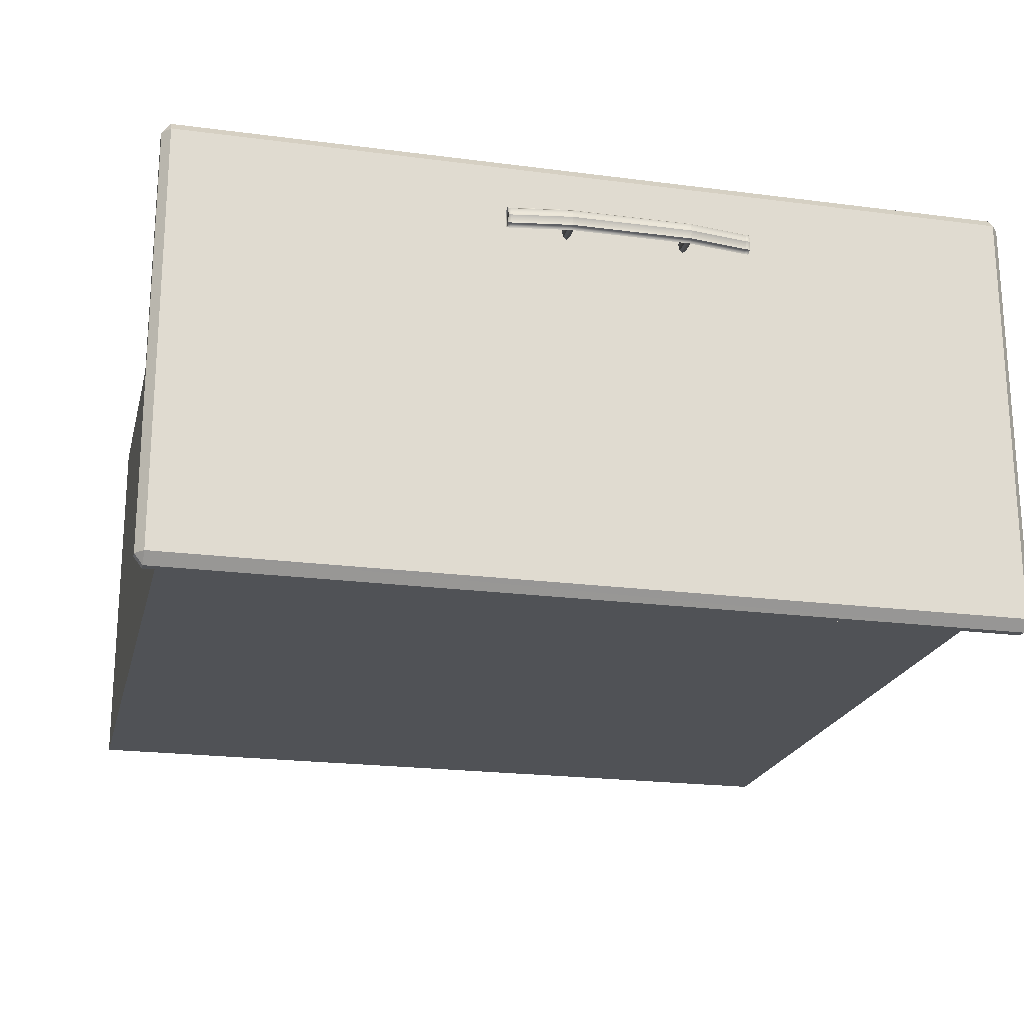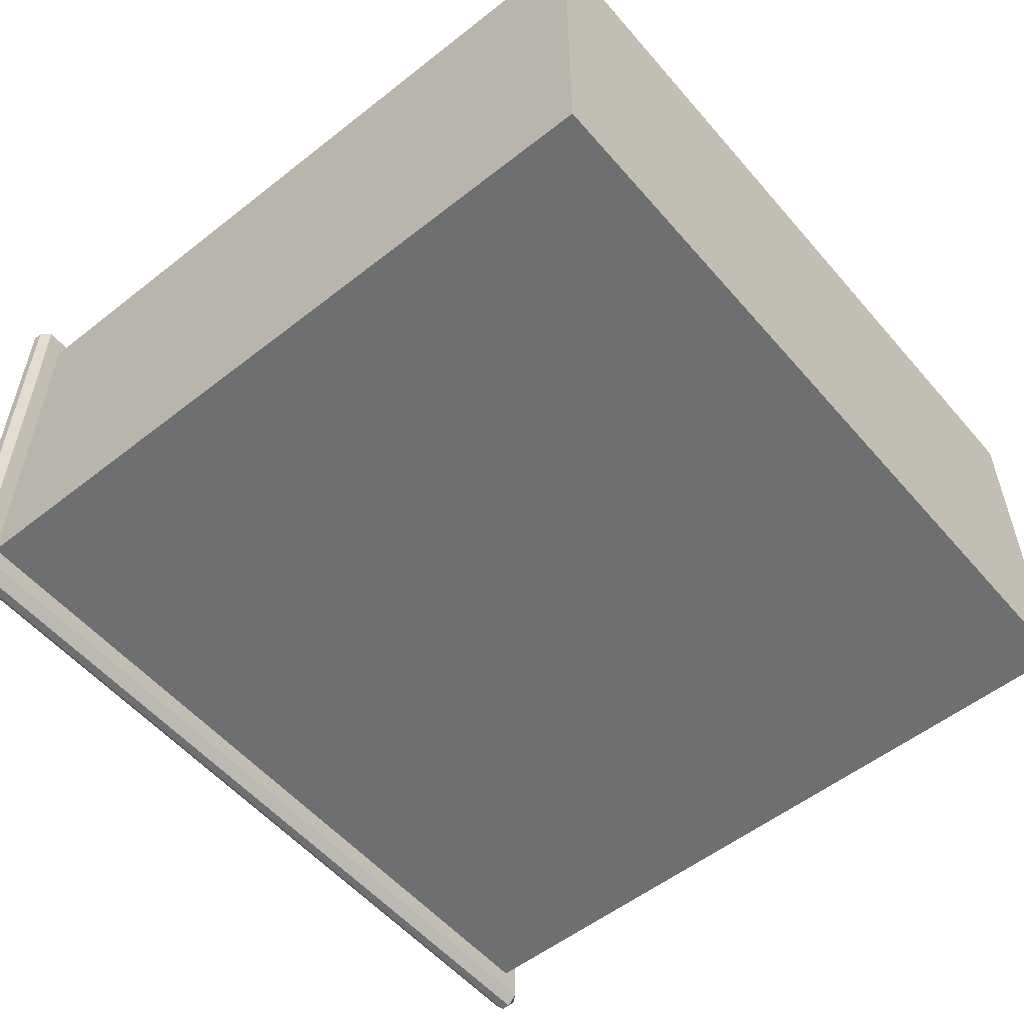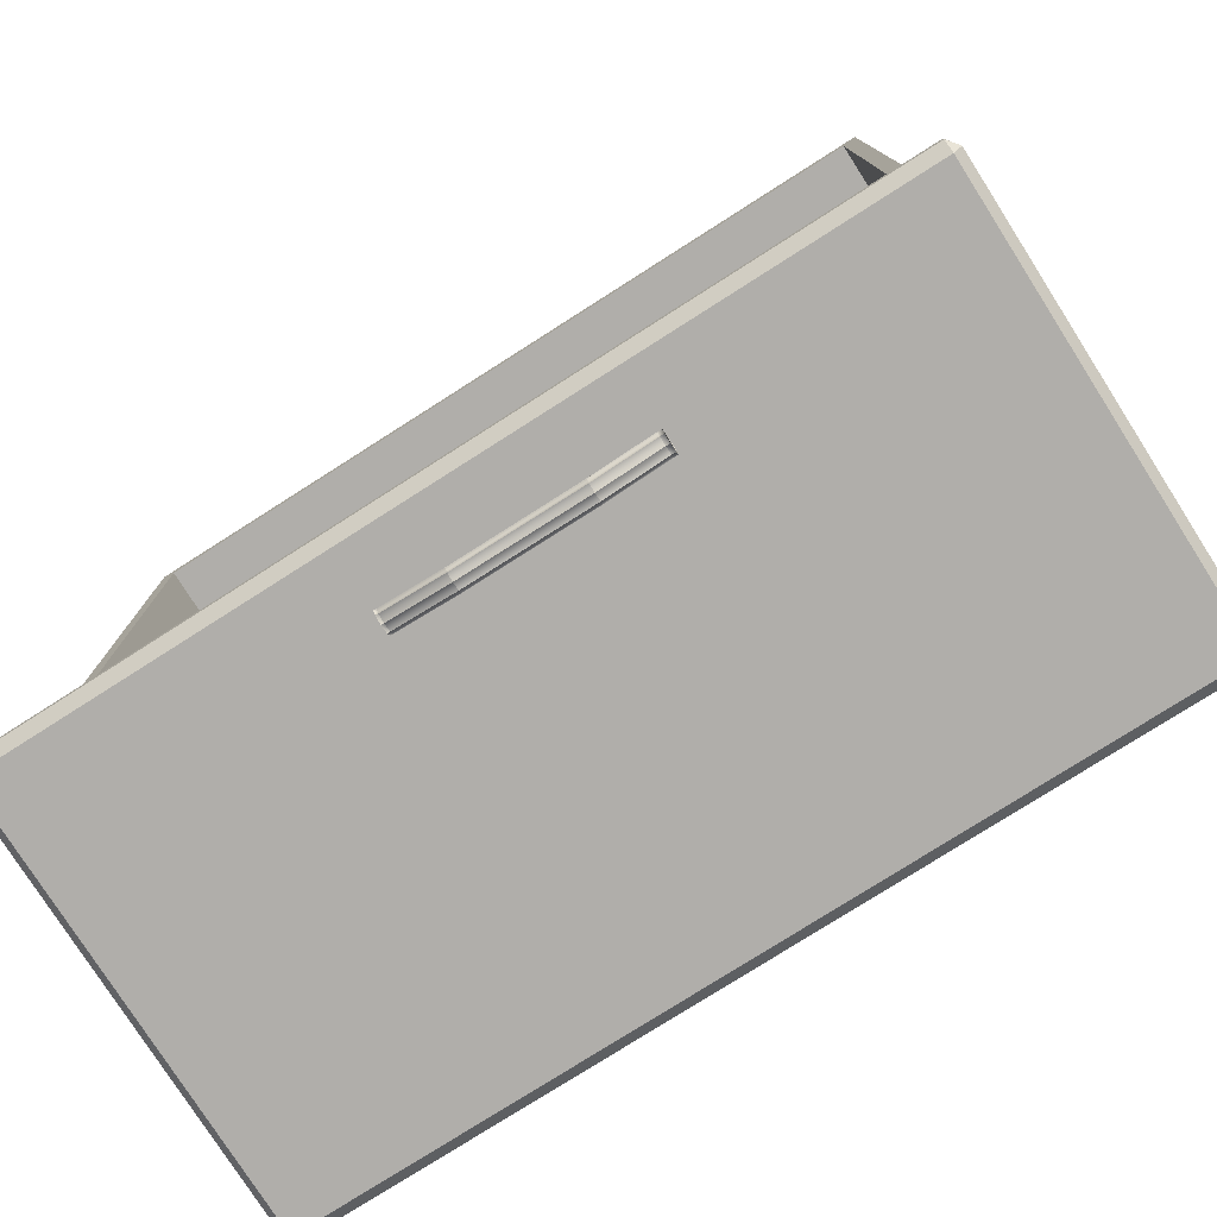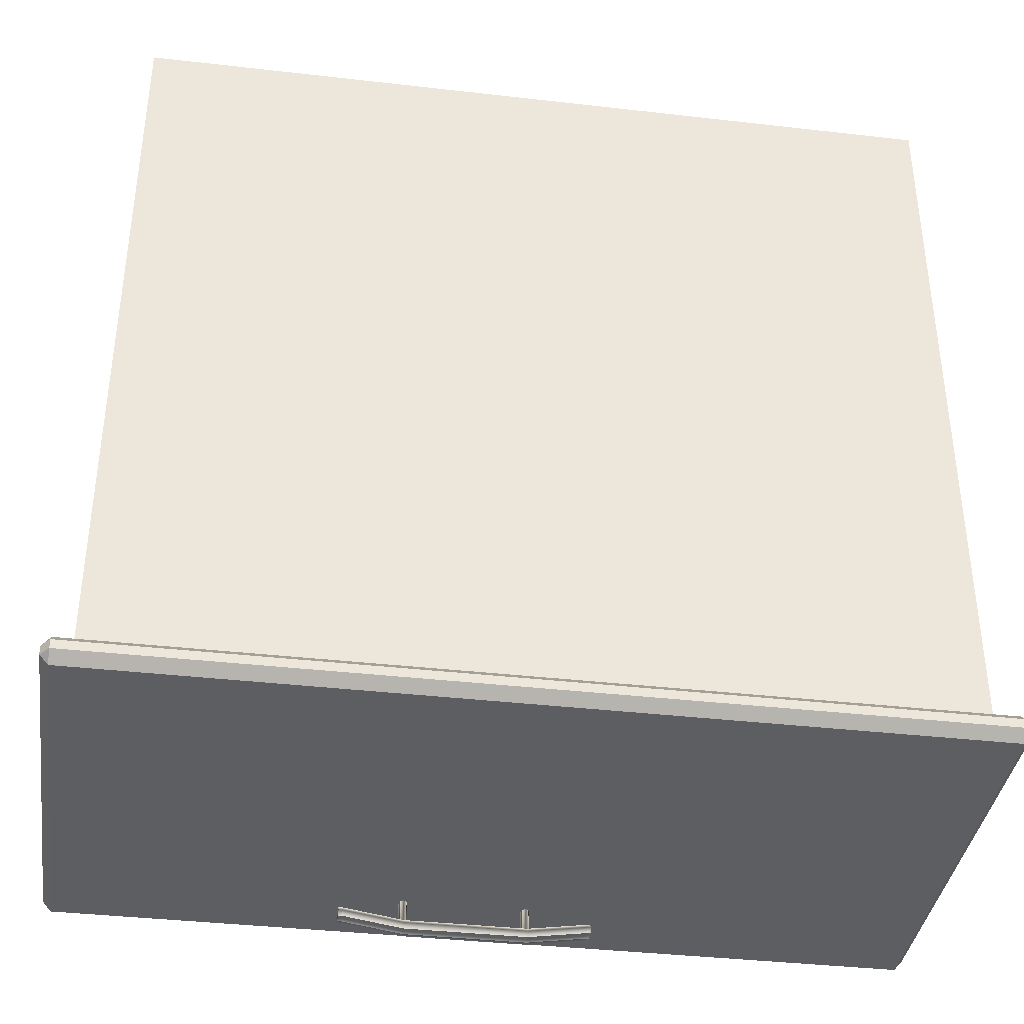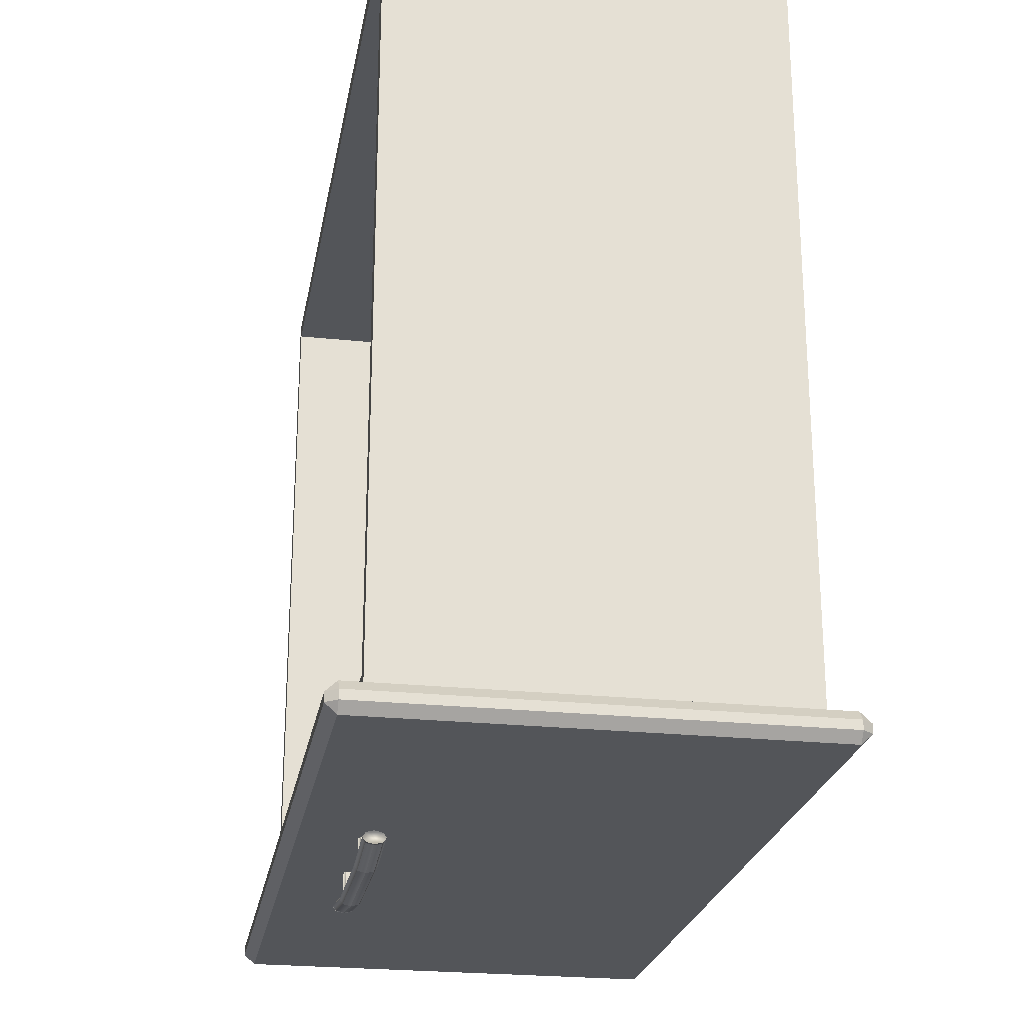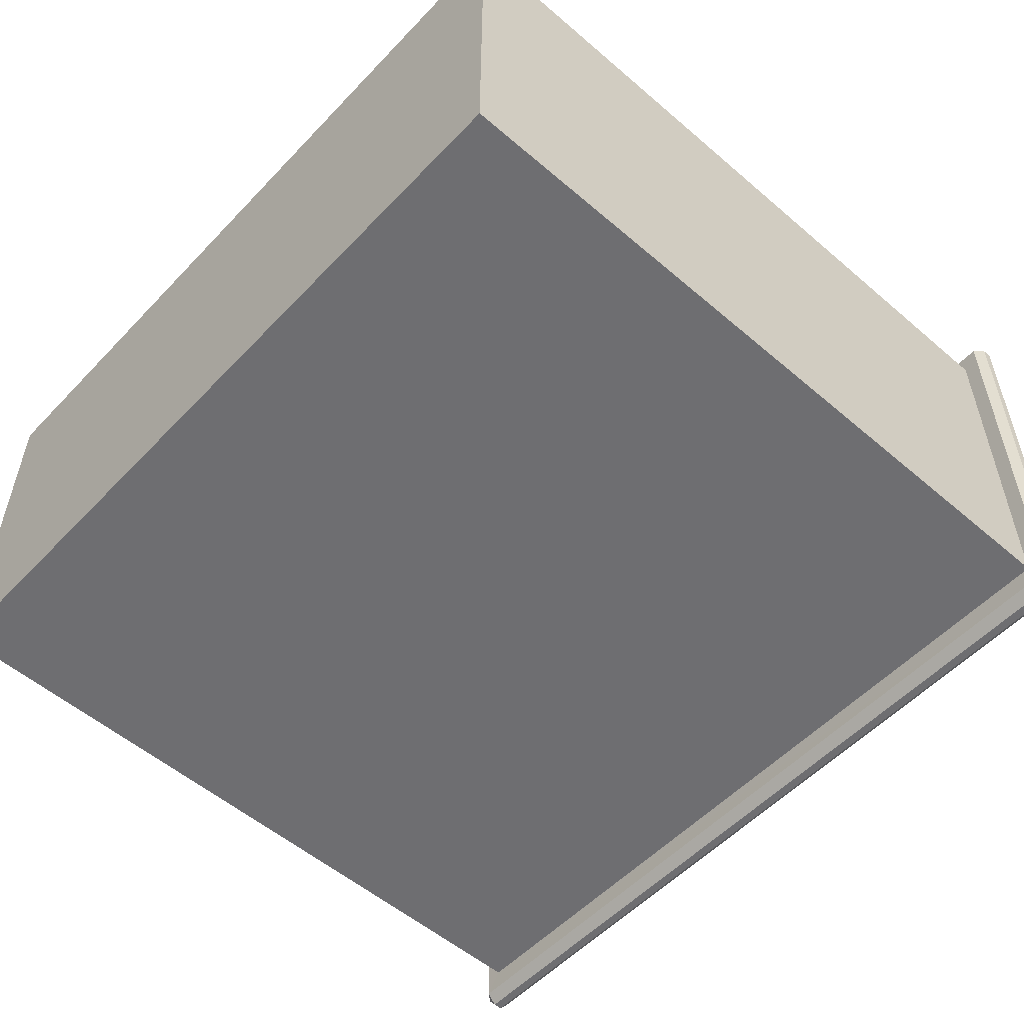
<metadata>
{"format":"obj","ext":"obj","renderer":"f3d","projection":"perspective","resolution":1024,"background":"white","views":[{"elev":-21.0,"azim":-13.3,"up":"+Z"},{"elev":-54.6,"azim":129.8,"up":"+Z"},{"elev":-77.8,"azim":32.5,"up":"+Y"},{"elev":-38.1,"azim":171.7,"up":"+Y"},{"elev":-24.0,"azim":80.0,"up":"+Y"},{"elev":-54.4,"azim":-132.3,"up":"+Z"}]}
</metadata>
<code>
o DresserDrawer_224_2
v 0.2848 -0.3535 0.2998
v 0.2864 -0.3535 0.2985
v 0.2881 -0.3535 0.2998
v 0.2841 -0.3535 0.3029
v 0.2887 -0.3535 0.3029
v 0.2848 -0.3535 0.306
v 0.2881 -0.3535 0.306
v 0.2864 -0.3535 0.3072
v 0.2881 -0.3246 0.2998
v 0.2887 -0.3246 0.3029
v 0.2881 -0.3246 0.306
v 0.2864 -0.3246 0.3072
v 0.2848 -0.3246 0.306
v 0.2841 -0.3246 0.3029
v 0.2848 -0.3246 0.2998
v 0.2864 -0.3246 0.2985
v 0.2194 -0.3535 0.2998
v 0.2211 -0.3535 0.2985
v 0.2227 -0.3535 0.2998
v 0.2187 -0.3535 0.3029
v 0.2234 -0.3535 0.3029
v 0.2194 -0.3535 0.306
v 0.2227 -0.3535 0.306
v 0.2211 -0.3535 0.3072
v 0.2227 -0.3246 0.2998
v 0.2234 -0.3246 0.3029
v 0.2227 -0.3246 0.306
v 0.2211 -0.3246 0.3072
v 0.2194 -0.3246 0.306
v 0.2187 -0.3246 0.3029
v 0.2194 -0.3246 0.2998
v 0.2211 -0.3246 0.2985
v 0.1877 -0.3455 0.3029
v 0.1863 -0.3455 0.3029
v 0.1863 -0.3466 0.3072
v 0.1877 -0.3466 0.3072
v 0.1877 -0.3466 0.2986
v 0.1863 -0.3466 0.2986
v 0.2203 -0.3515 0.2986
v 0.2203 -0.3505 0.3029
v 0.286 -0.3515 0.2986
v 0.286 -0.3505 0.3029
v 0.2203 -0.3515 0.3072
v 0.286 -0.3515 0.3072
v 0.3186 -0.3455 0.3029
v 0.3186 -0.3466 0.3072
v 0.3186 -0.3466 0.2986
v 0.3208 -0.3466 0.2986
v 0.3208 -0.3455 0.3029
v 0.3208 -0.3466 0.3072
v 0.1863 -0.3491 0.3089
v 0.1877 -0.3491 0.3089
v 0.1863 -0.3515 0.3072
v 0.1877 -0.3515 0.3072
v 0.2203 -0.354 0.3089
v 0.2203 -0.3565 0.3072
v 0.286 -0.354 0.3089
v 0.286 -0.3565 0.3072
v 0.3186 -0.3491 0.3089
v 0.3186 -0.3515 0.3072
v 0.3208 -0.3491 0.3089
v 0.3208 -0.3515 0.3072
v 0.1863 -0.3526 0.3029
v 0.1877 -0.3526 0.3029
v 0.1863 -0.3515 0.2986
v 0.1877 -0.3515 0.2986
v 0.2203 -0.3575 0.3029
v 0.2203 -0.3565 0.2986
v 0.286 -0.3575 0.3029
v 0.286 -0.3565 0.2986
v 0.3186 -0.3526 0.3029
v 0.3186 -0.3515 0.2986
v 0.3208 -0.3526 0.3029
v 0.3208 -0.3515 0.2986
v 0.1863 -0.3491 0.2969
v 0.1877 -0.3491 0.2969
v 0.2203 -0.354 0.2969
v 0.286 -0.354 0.2969
v 0.3186 -0.3491 0.2969
v 0.3208 -0.3491 0.2969
v 0.003463 -0.3295 0.1033
v 0.003463 -0.3344 0.1033
v 0.003463 -0.3344 0.3378
v 0.003463 -0.3295 0.3378
v 0.008054 -0.3398 0.1033
v 0.4716 -0.3398 0.1033
v 0.4716 -0.3398 0.3378
v 0.008054 -0.3398 0.3378
v 0.4762 -0.3295 0.3378
v 0.4762 -0.3345 0.3378
v 0.4762 -0.3345 0.1033
v 0.4762 -0.3295 0.1033
v 0.4716 -0.3295 0.09743
v 0.4716 -0.3344 0.09743
v 0.008054 -0.3345 0.09743
v 0.008054 -0.3295 0.09743
v 0.01739 -0.3241 0.3259
v 0.01739 0.09017 0.3259
v 0.01739 0.09017 0.1153
v 0.01739 -0.3241 0.1153
v 0.008054 -0.3295 0.3437
v 0.008054 -0.3345 0.3437
v 0.4716 -0.3344 0.3437
v 0.4716 -0.3295 0.3437
v 0.008054 -0.3241 0.3378
v 0.4716 -0.3241 0.3378
v 0.008054 -0.3241 0.1033
v 0.4716 -0.3241 0.1033
v 0.4623 -0.3241 0.3259
v 0.4623 -0.3241 0.1153
v 0.4623 0.09017 0.3259
v 0.4623 0.09017 0.1153
v 0.4544 0.08088 0.3259
v 0.4544 0.08088 0.1264
v 0.4544 -0.3148 0.1264
v 0.4544 -0.3148 0.3259
v 0.02529 -0.3148 0.3259
v 0.02529 -0.3148 0.1264
v 0.02529 0.08088 0.1264
v 0.02529 0.08088 0.3259
f 1 3 2
f 3 1 4
f 3 4 5
f 5 4 6
f 5 6 7
f 7 6 8
f 3 10 9
f 3 5 10
f 5 11 10
f 5 7 11
f 7 12 11
f 7 8 12
f 8 13 12
f 8 6 13
f 6 14 13
f 6 4 14
f 4 15 14
f 4 1 15
f 2 9 16
f 2 3 9
f 1 2 16
f 1 16 15
f 17 19 18
f 19 17 20
f 19 20 21
f 21 20 22
f 21 22 23
f 23 22 24
f 19 26 25
f 19 21 26
f 21 27 26
f 21 23 27
f 23 28 27
f 23 24 28
f 24 29 28
f 24 22 29
f 22 30 29
f 22 20 30
f 20 31 30
f 20 17 31
f 18 25 32
f 18 19 25
f 17 18 32
f 17 32 31
f 33 35 34
f 33 36 35
f 37 33 34
f 37 34 38
f 39 33 37
f 39 40 33
f 40 36 33
f 41 40 39
f 41 42 40
f 42 43 40
f 40 43 36
f 42 44 43
f 45 44 42
f 45 46 44
f 47 42 41
f 47 45 42
f 48 45 47
f 48 49 45
f 49 46 45
f 49 50 46
f 36 51 35
f 36 52 51
f 52 53 51
f 52 54 53
f 55 54 52
f 55 56 54
f 57 56 55
f 57 58 56
f 44 57 55
f 44 55 43
f 43 52 36
f 43 55 52
f 46 57 44
f 46 59 57
f 59 58 57
f 59 60 58
f 61 60 59
f 61 62 60
f 50 59 46
f 50 61 59
f 54 63 53
f 54 64 63
f 64 65 63
f 64 66 65
f 67 66 64
f 67 68 66
f 69 68 67
f 69 70 68
f 58 69 67
f 58 67 56
f 56 64 54
f 56 67 64
f 60 69 58
f 60 71 69
f 71 70 69
f 71 72 70
f 73 72 71
f 73 74 72
f 62 71 60
f 62 73 71
f 66 75 65
f 66 76 75
f 76 38 75
f 76 37 38
f 77 37 76
f 77 39 37
f 78 39 77
f 78 41 39
f 70 78 77
f 70 77 68
f 68 76 66
f 68 77 76
f 72 78 70
f 72 79 78
f 79 41 78
f 79 47 41
f 80 47 79
f 80 48 47
f 74 79 72
f 74 80 79
f 35 38 34
f 38 35 51
f 38 51 75
f 75 51 53
f 75 53 65
f 65 53 63
f 48 50 49
f 50 48 80
f 50 80 61
f 61 80 74
f 61 74 62
f 62 74 73
f 81 83 82
f 81 84 83
f 85 87 86
f 85 88 87
f 89 91 90
f 89 92 91
f 93 95 94
f 93 96 95
f 97 99 98
f 97 100 99
f 101 103 102
f 101 104 103
f 101 84 105
f 104 106 89
f 81 96 107
f 92 108 93
f 102 88 83
f 103 90 87
f 82 85 95
f 91 94 86
f 105 104 101
f 105 106 104
f 84 107 105
f 84 81 107
f 106 92 89
f 106 108 92
f 96 108 107
f 96 93 108
f 102 87 88
f 102 103 87
f 88 82 83
f 88 85 82
f 90 86 87
f 90 91 86
f 85 94 95
f 85 86 94
f 89 103 104
f 89 90 103
f 83 101 102
f 83 84 101
f 95 81 82
f 95 96 81
f 93 91 92
f 93 94 91
f 97 106 105
f 97 109 106
f 100 97 105
f 100 105 107
f 109 108 106
f 109 110 108
f 110 107 108
f 110 100 107
f 99 111 98
f 99 112 111
f 110 111 112
f 110 109 111
f 100 112 99
f 100 110 112
f 113 115 114
f 113 116 115
f 117 119 118
f 117 120 119
f 117 109 97
f 117 116 109
f 116 111 109
f 116 113 111
f 113 98 111
f 113 120 98
f 120 97 98
f 120 117 97
f 115 119 114
f 115 118 119
f 116 118 115
f 116 117 118
f 120 114 119
f 120 113 114

</code>
